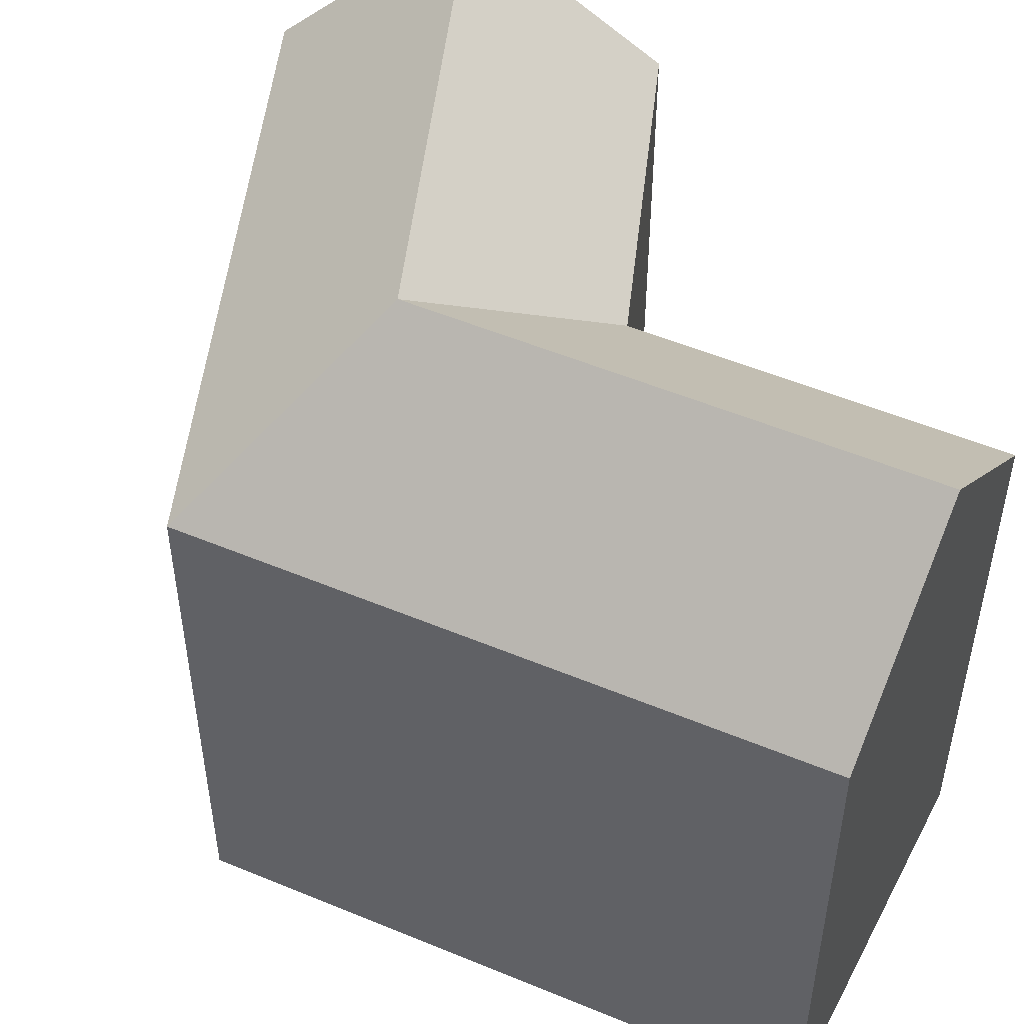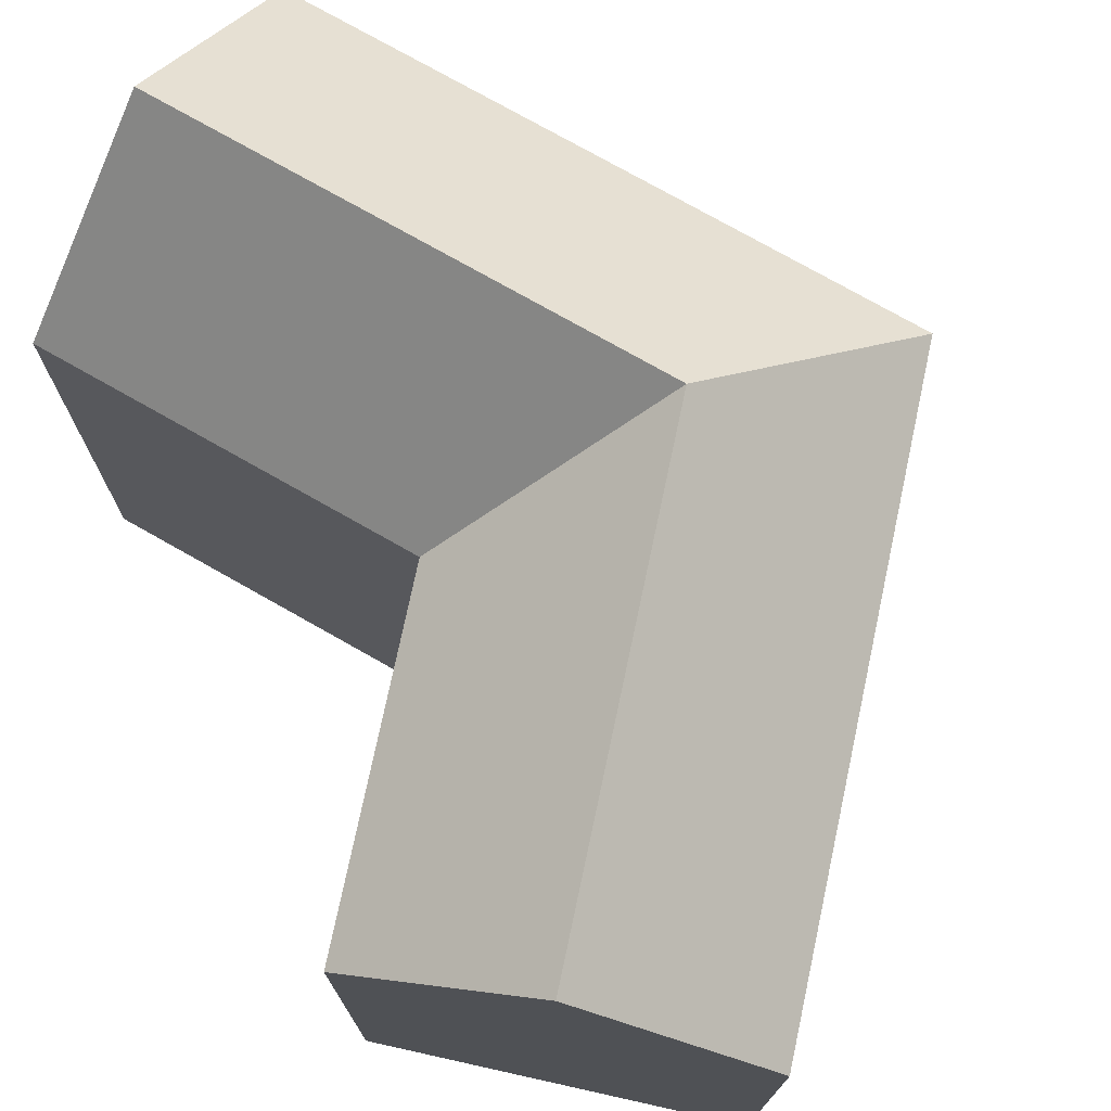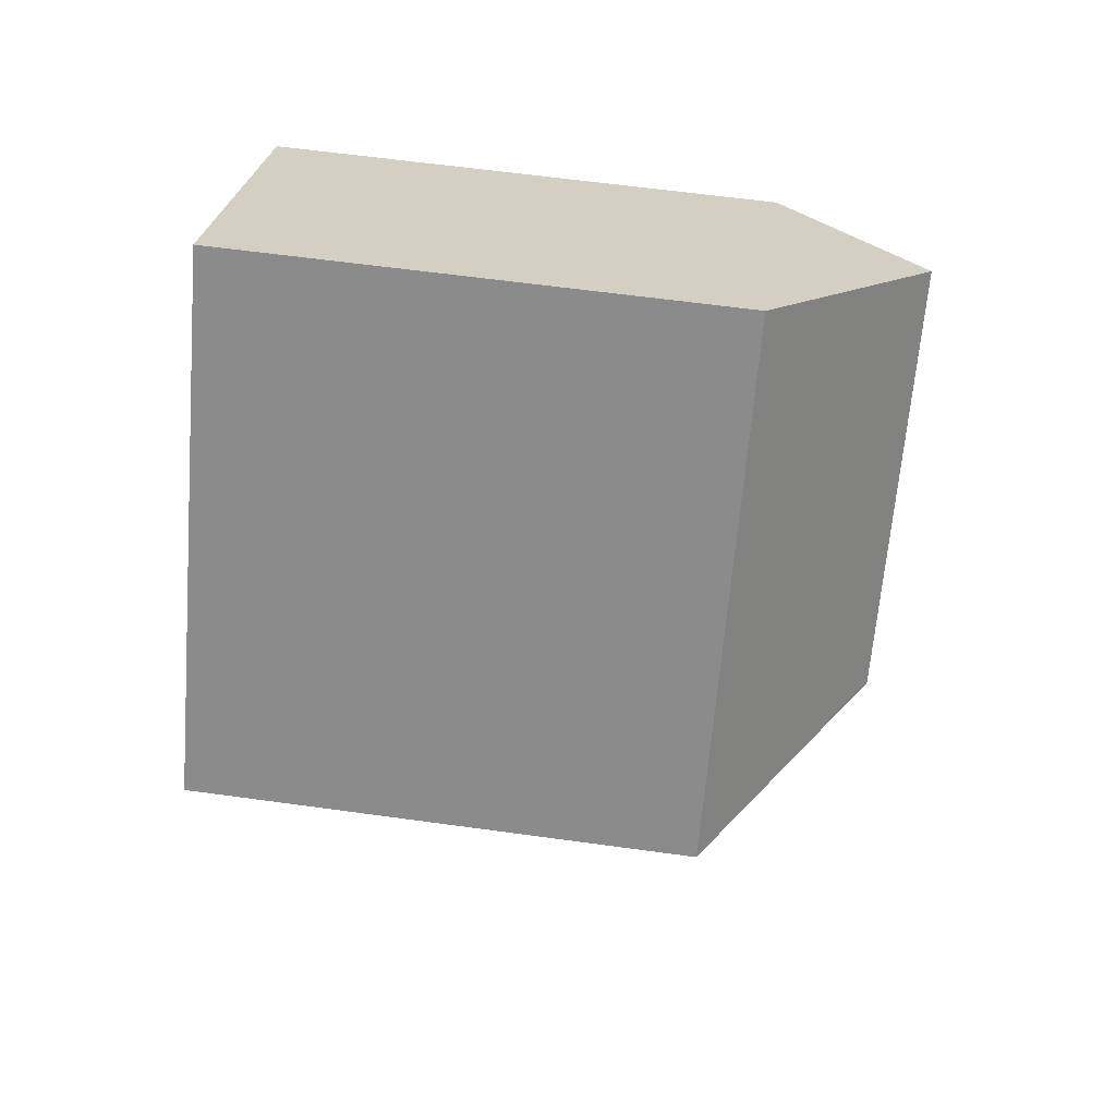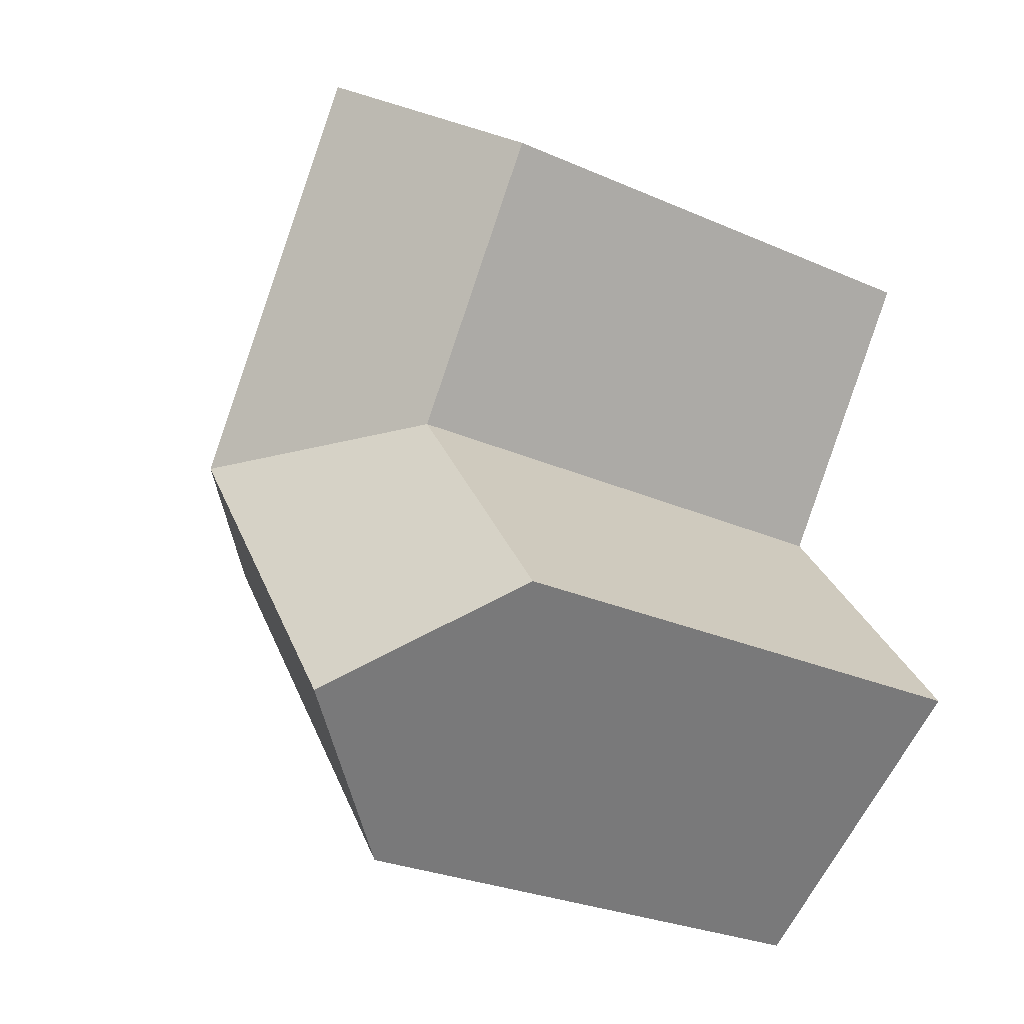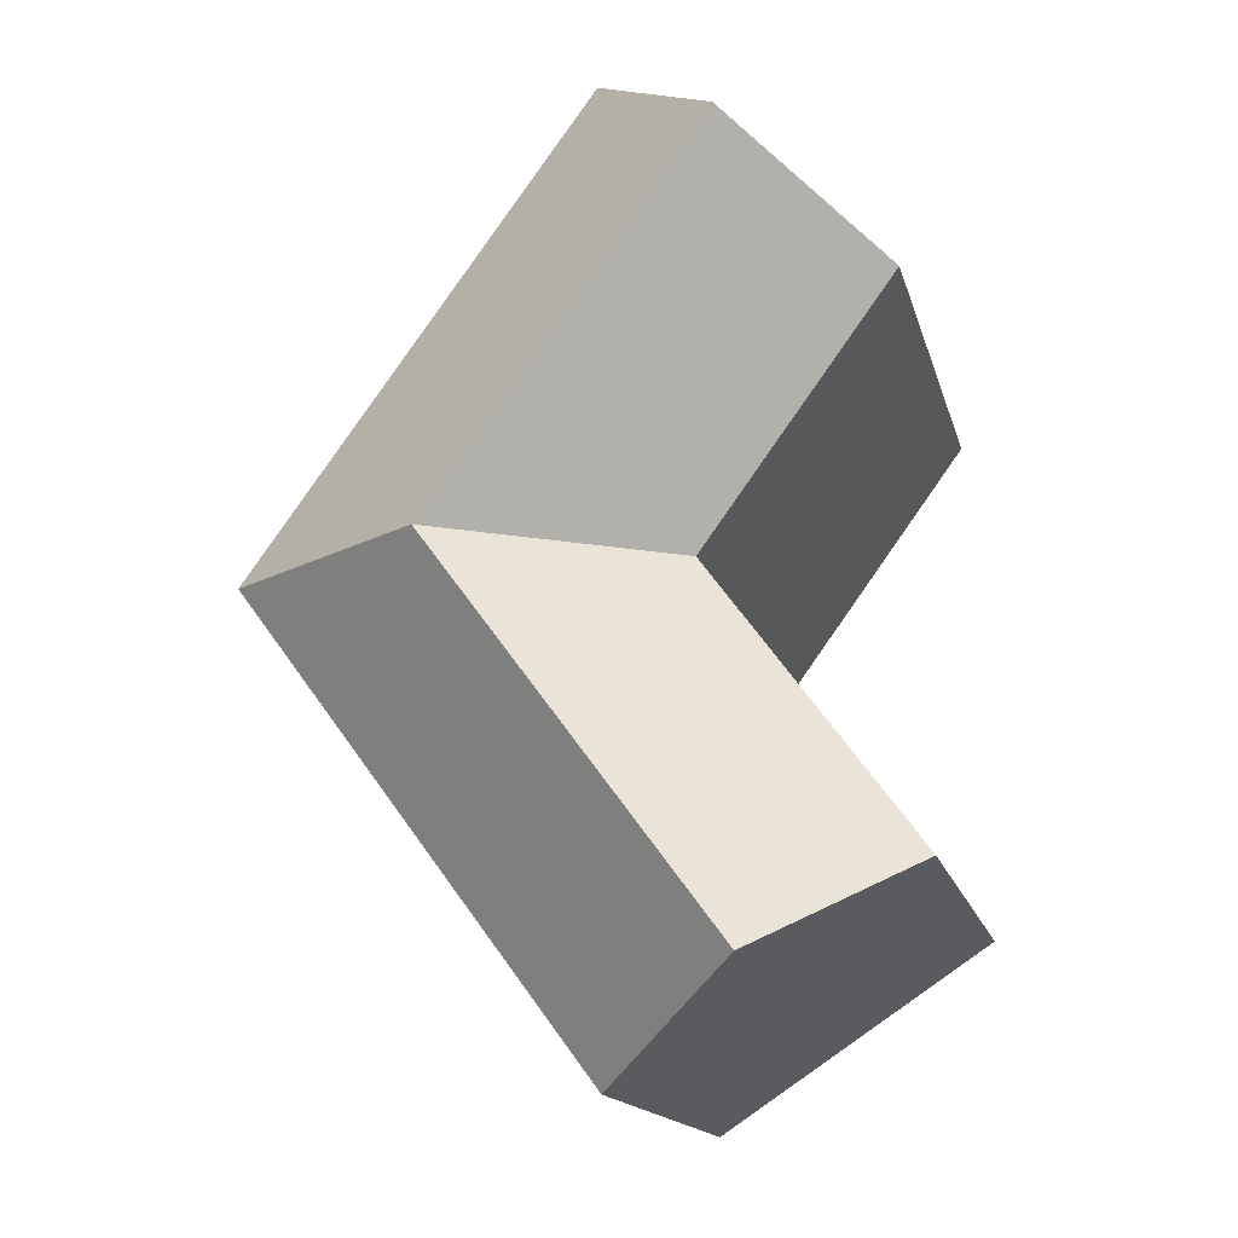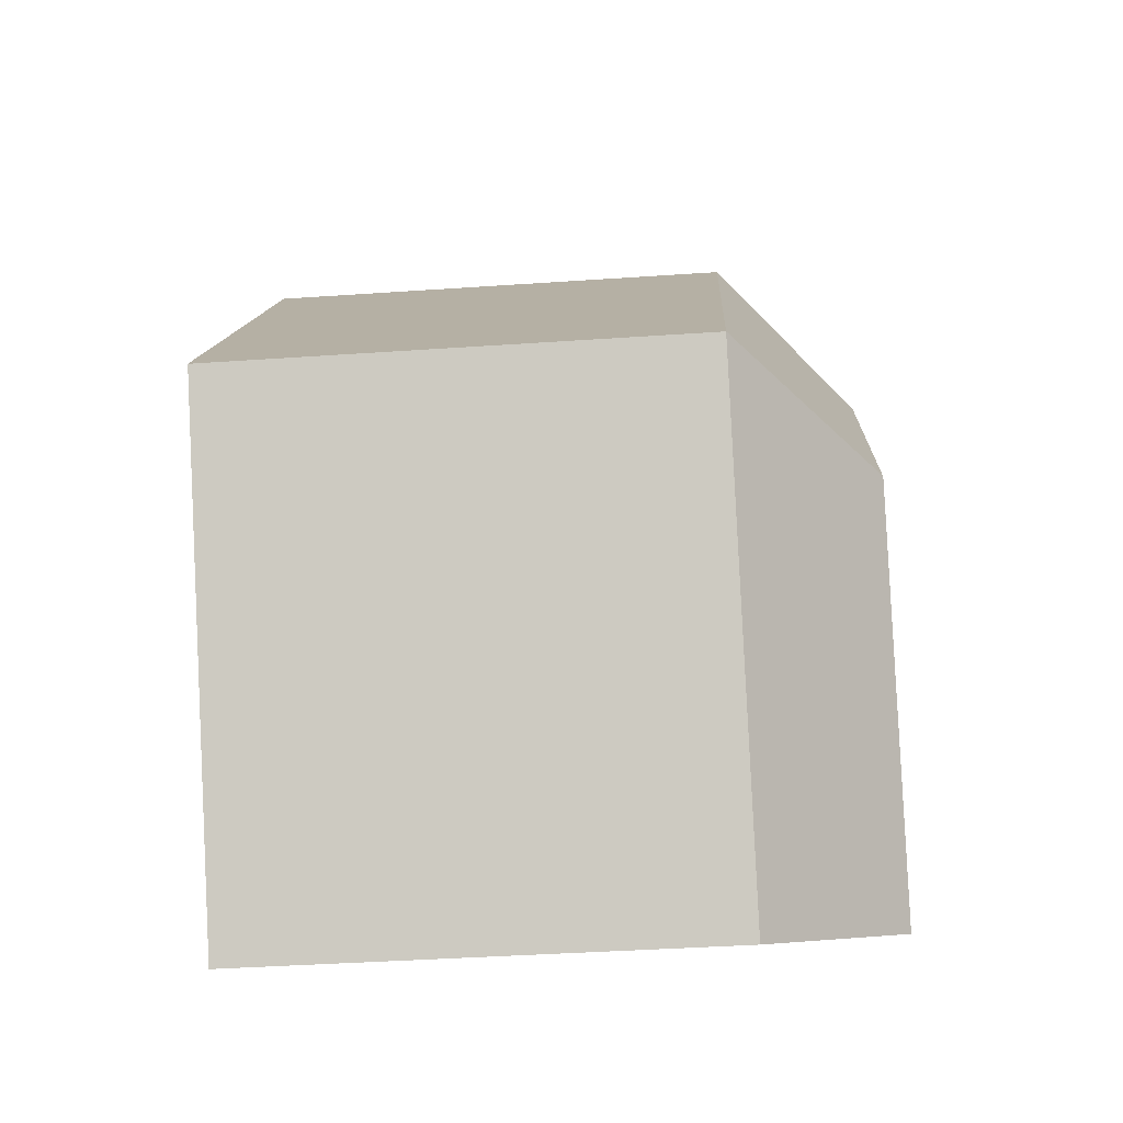
<metadata>
{"format":"obj","ext":"obj","renderer":"f3d","projection":"perspective","resolution":1024,"background":"white","views":[{"elev":52.5,"azim":150.6,"up":"+Y"},{"elev":75.7,"azim":-24.0,"up":"+Y"},{"elev":61.4,"azim":98.0,"up":"+Z"},{"elev":-28.5,"azim":-123.2,"up":"+Z"},{"elev":-15.1,"azim":-166.8,"up":"+Z"},{"elev":-41.6,"azim":94.7,"up":"+Z"}]}
</metadata>
<code>
v  18.28 4.997e-17 -0.816
v  27.72 22.77 11.96
v  27.72 -7.324e-16 11.96
v  18.28 22.77 -0.8167
v  18.36 22.77 24.84
v  18.36 -1.521e-15 24.84
v  8.915 22.77 12.06
v  0 0 0
v  8.914 -7.387e-16 12.06
v  0.0004866 22.77 -0.0007198
v  12.64 5.168e-16 -8.441
v  12.64 22.77 -8.441
v  6.323 29.47 -4.221
v  12.88 22.77 32.37
v  0.7069 -1.43e-15 23.35
v  12.88 -1.982e-15 32.37
v  0.7074 22.77 23.35
v  6.794 29.47 27.86
v  13.64 29.47 18.45
v  13.6 29.47 5.623
v  18.32 29.47 12.01
g defaultobject
f 1 2 3
f 2 1 4
f 3 5 6
f 5 3 2
f 7 8 9
f 8 7 10
f 10 11 8
f 11 10 12
f 12 10 13
f 14 15 16
f 15 14 17
f 17 14 18
f 17 9 15
f 9 17 7
f 6 14 16
f 14 6 5
f 11 4 1
f 4 11 12
f 19 17 18
f 17 19 7
f 5 18 14
f 18 5 19
f 20 7 21
f 21 4 20
f 4 21 2
f 2 19 5
f 19 2 21
f 21 7 19
f 13 7 20
f 7 13 10
f 12 20 4
f 20 12 13
f 3 9 1
f 9 3 6
f 8 1 9
f 1 8 11
f 15 6 16
f 6 15 9

</code>
